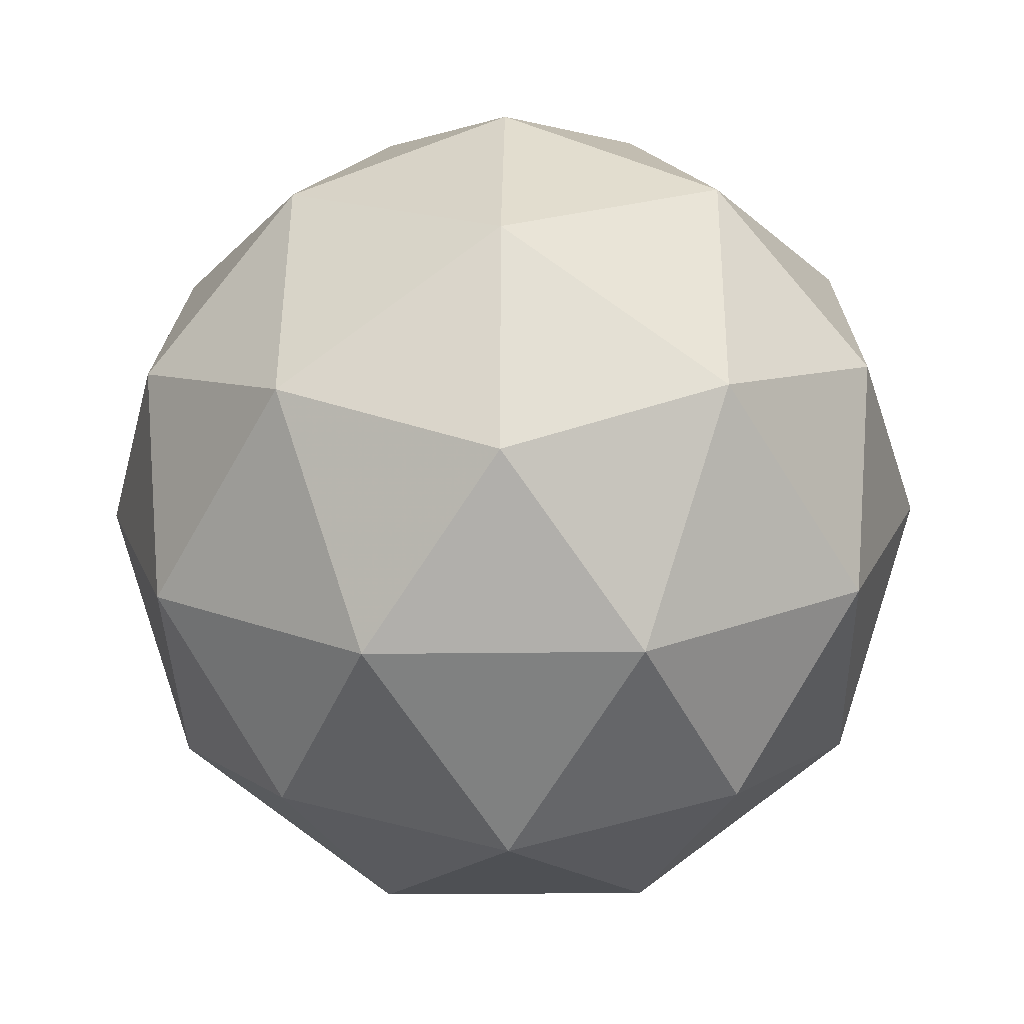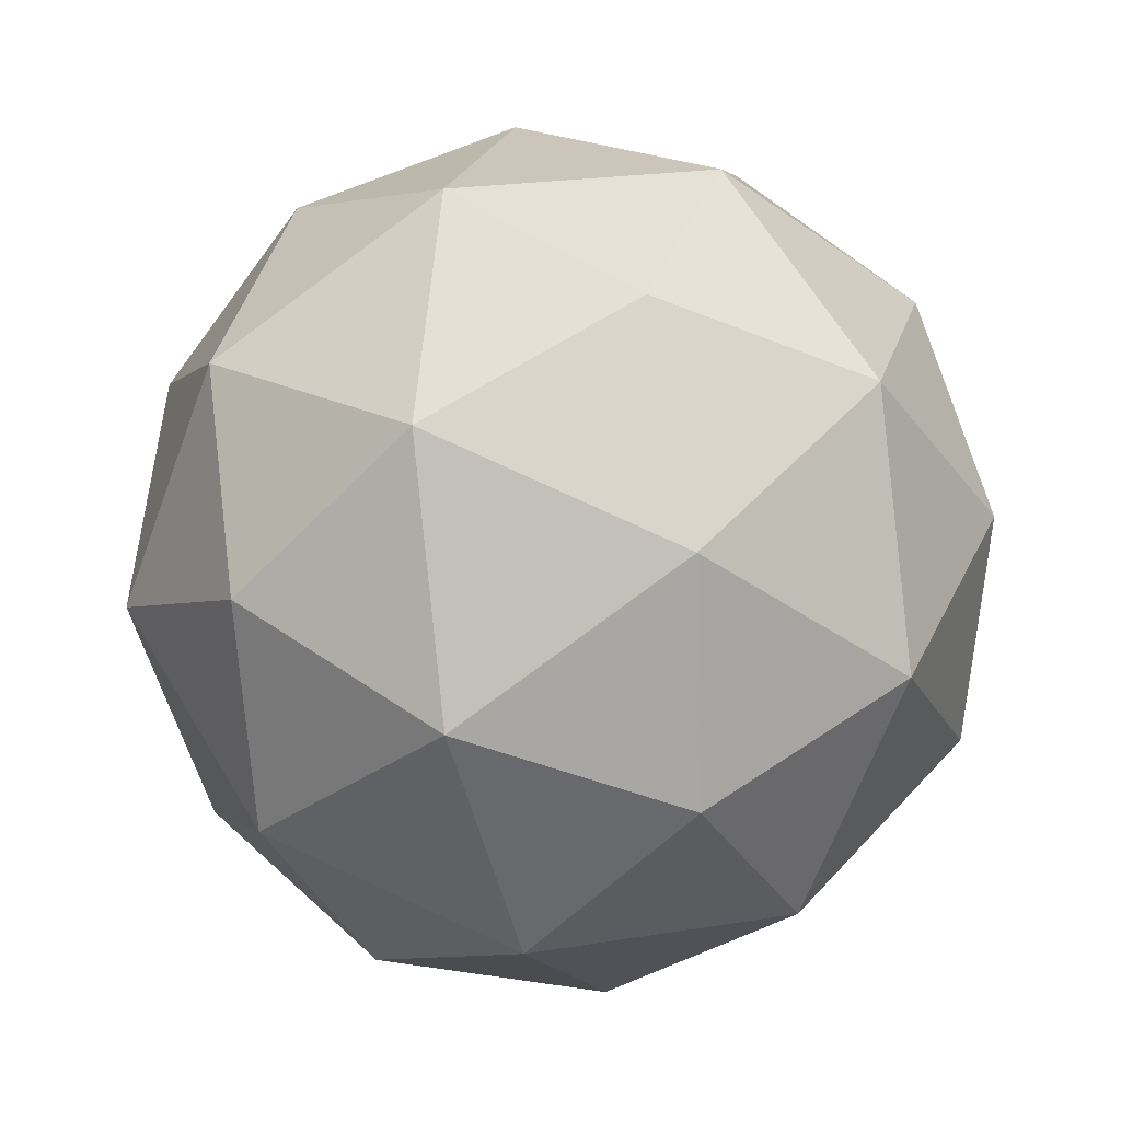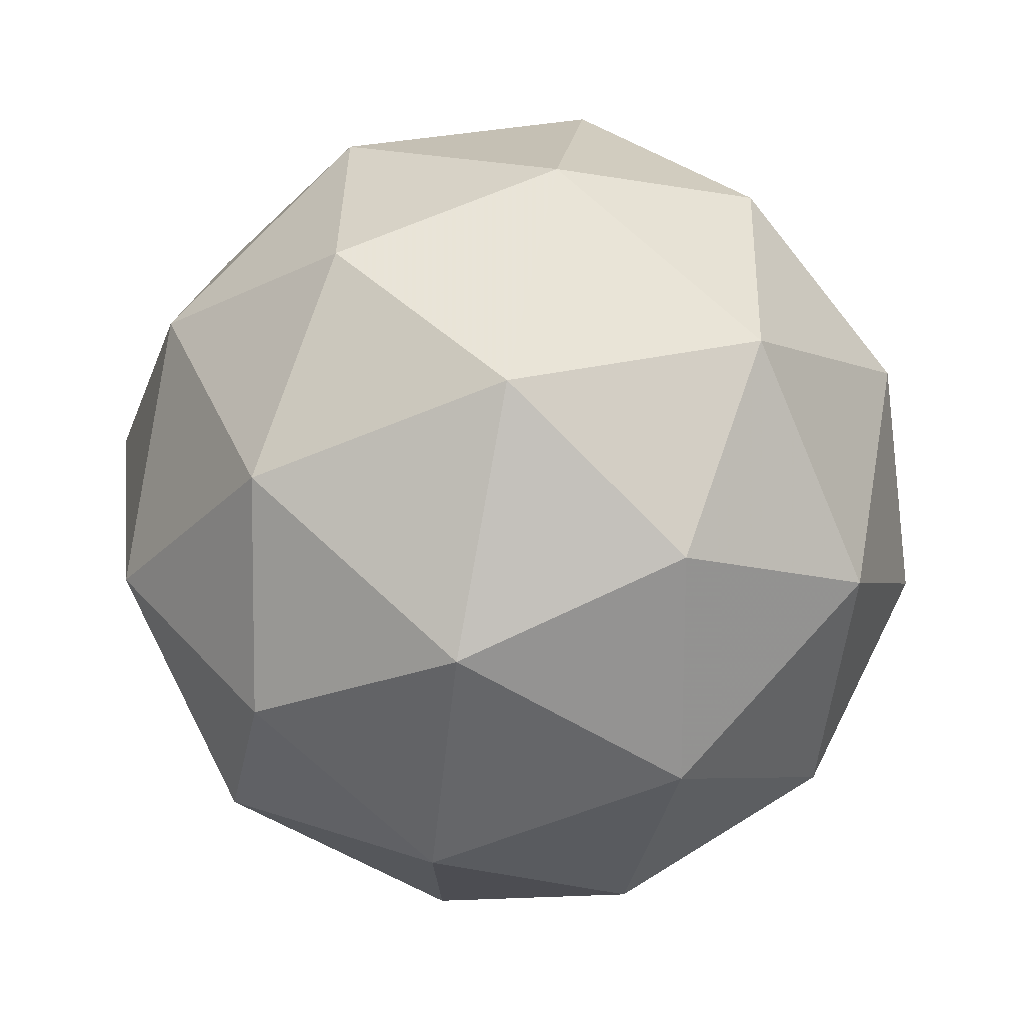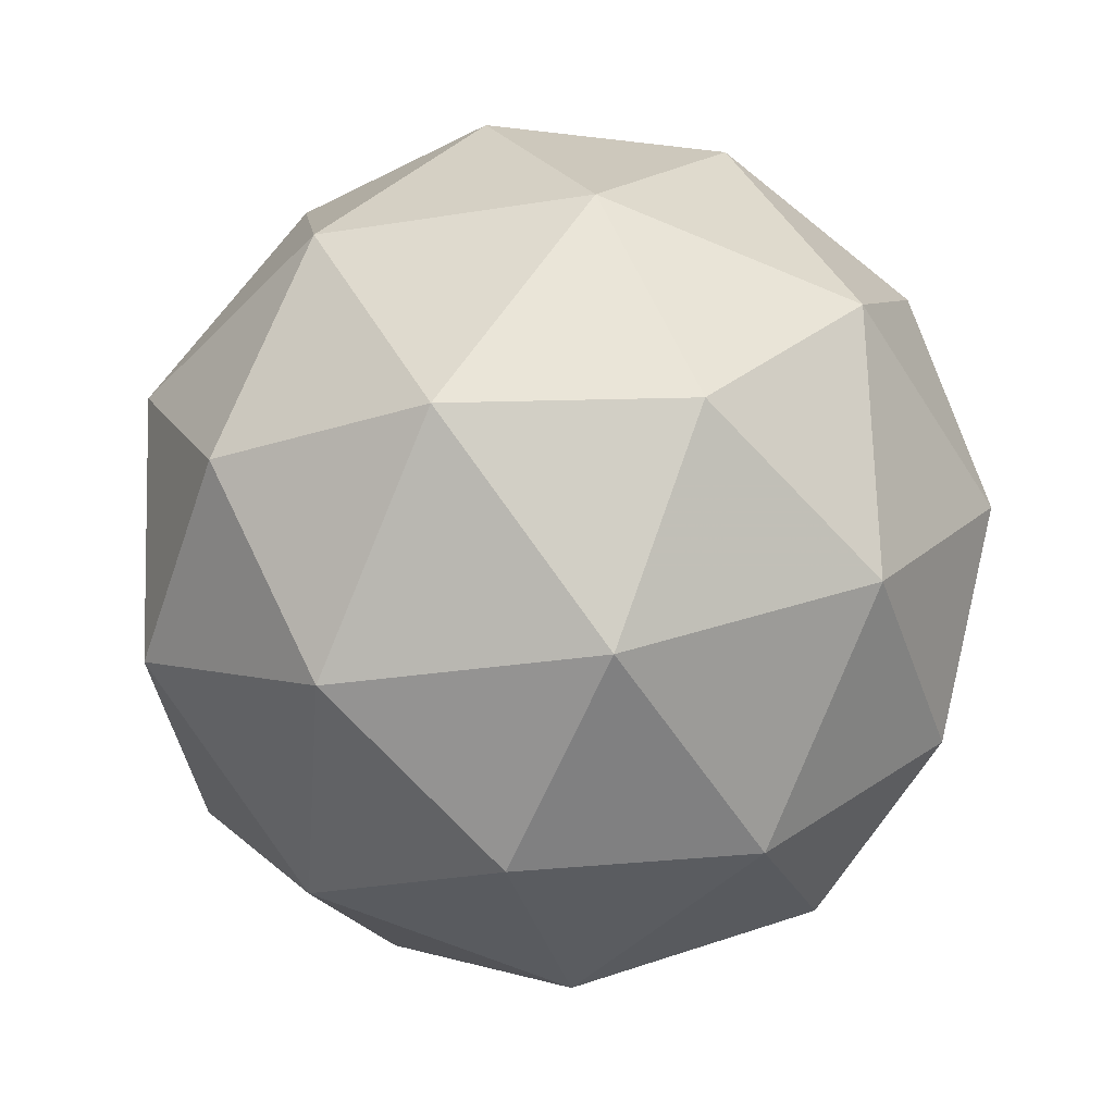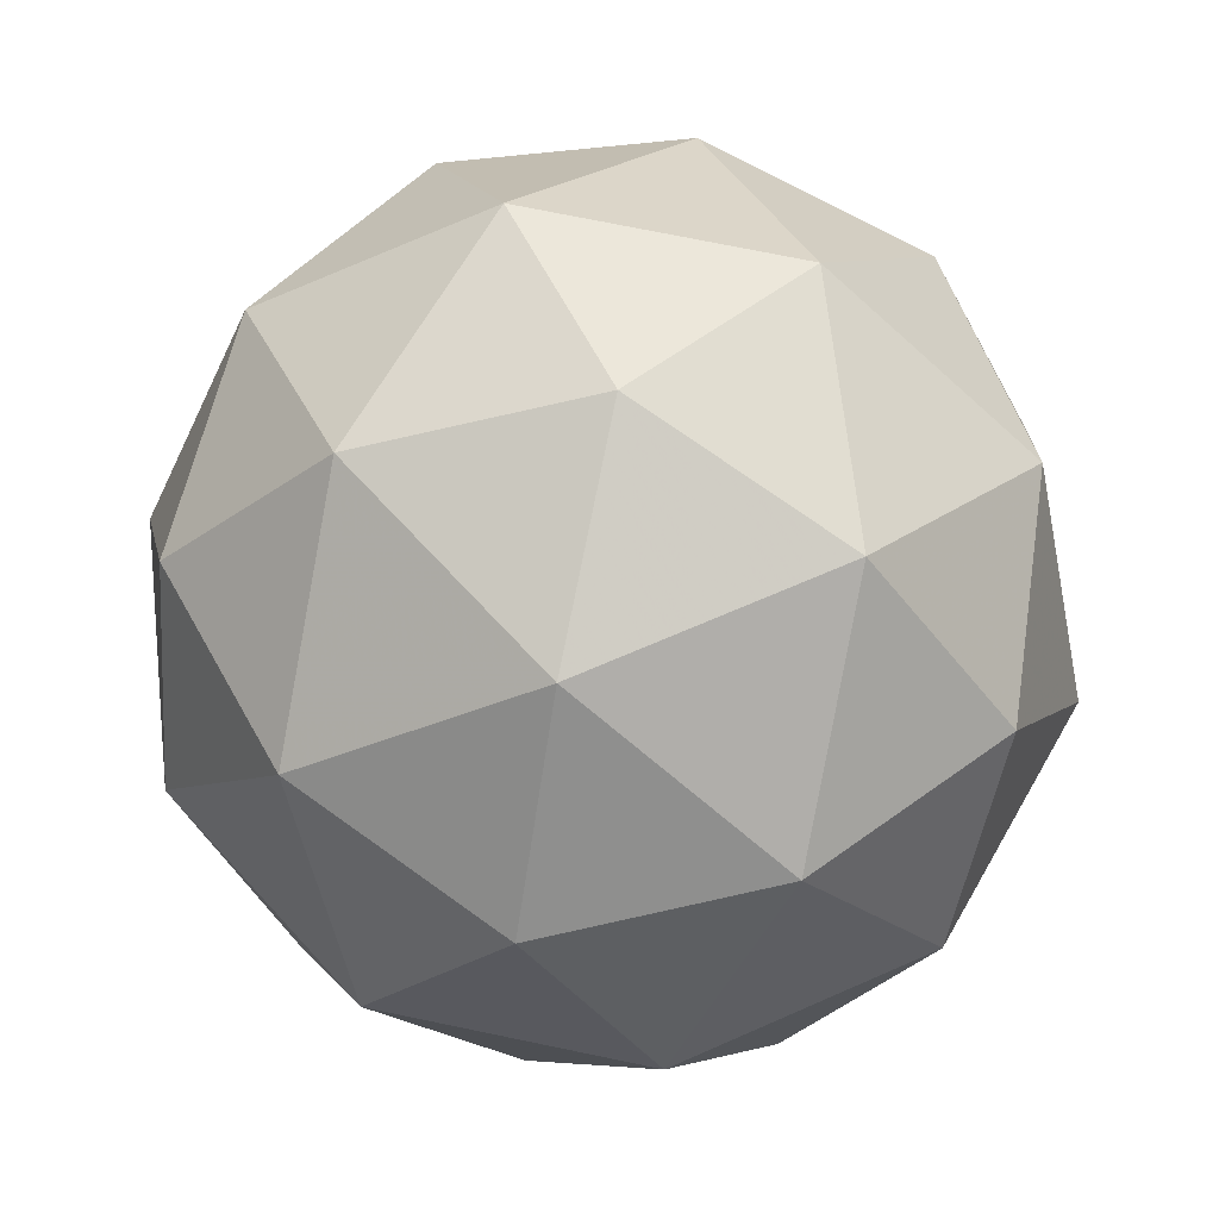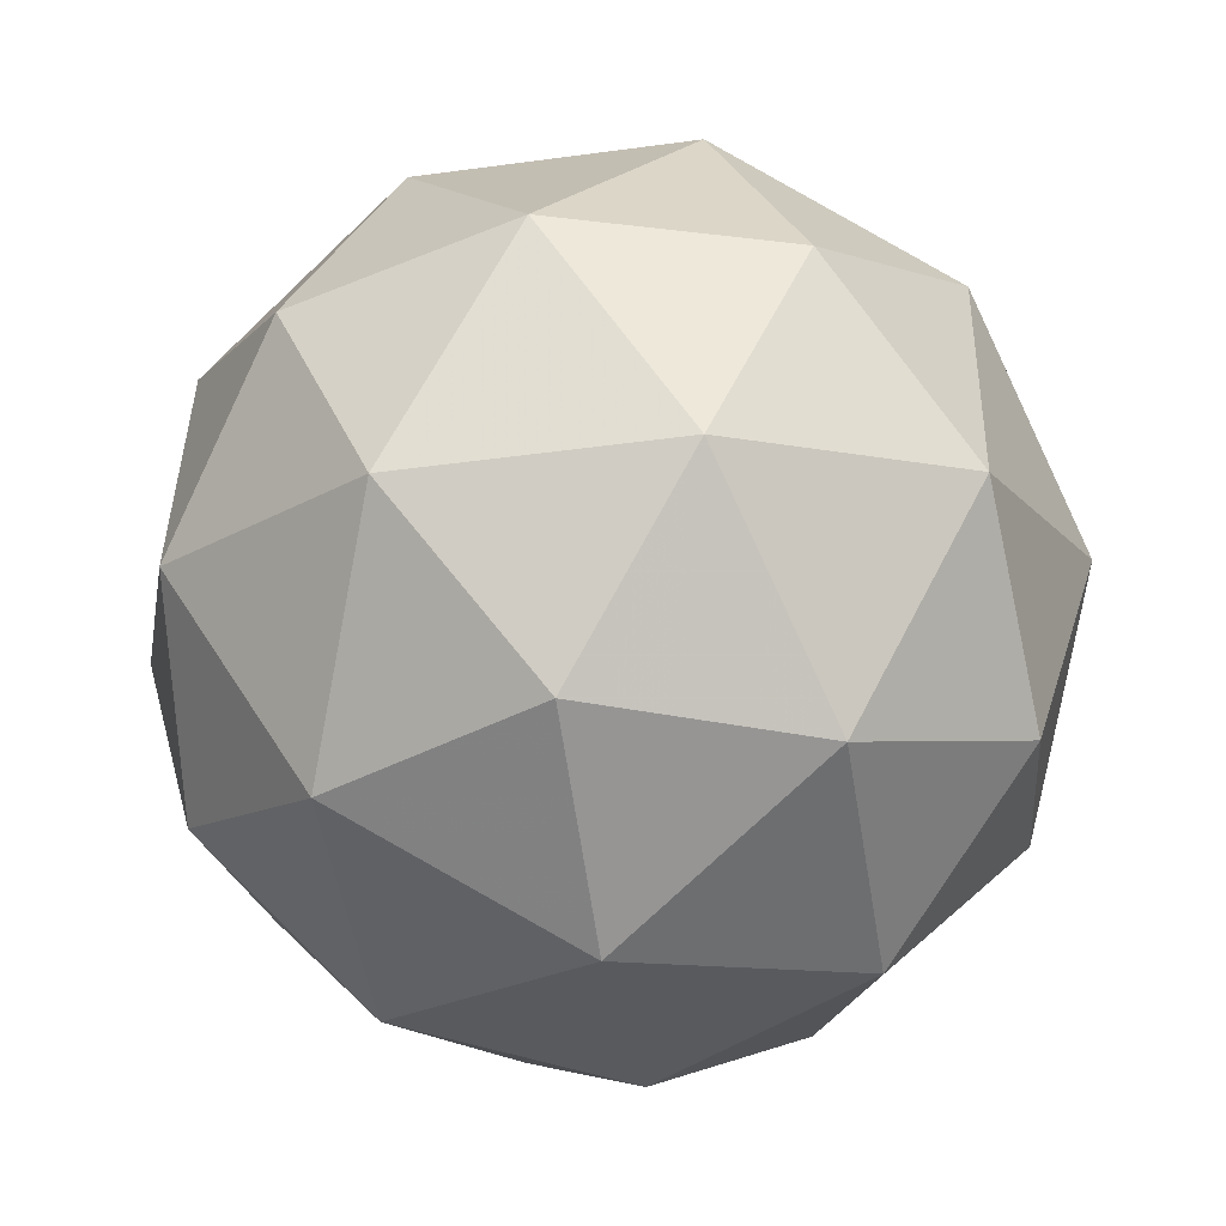
<metadata>
{"format":"obj","ext":"obj","renderer":"f3d","projection":"perspective","resolution":1024,"background":"white","views":[{"elev":44.7,"azim":-35.7,"up":"+Y"},{"elev":0.5,"azim":38.1,"up":"+Y"},{"elev":39.0,"azim":-148.7,"up":"+Y"},{"elev":-48.8,"azim":-144.2,"up":"+Z"},{"elev":72.5,"azim":142.2,"up":"+Z"},{"elev":-79.7,"azim":-150.3,"up":"+Z"}]}
</metadata>
<code>
v 0.5534 0.509 -0.2911
v 0.4892 0.5433 -0.249
v 0.5667 0.575 -0.2408
v 0.6212 0.511 -0.2413
v 0.5774 0.4396 -0.2499
v 0.4958 0.4596 -0.2547
v 0.5173 0.5665 -0.1732
v 0.5988 0.5465 -0.1684
v 0.6055 0.4629 -0.1741
v 0.528 0.4311 -0.1824
v 0.4735 0.4952 -0.1818
v 0.5412 0.4972 -0.132
v 0.5623 0.5488 -0.2755
v 0.5167 0.5302 -0.2803
v 0.5245 0.569 -0.2507
v 0.4829 0.5012 -0.2589
v 0.5206 0.481 -0.2837
v 0.5943 0.5112 -0.2758
v 0.6021 0.55 -0.2462
v 0.5686 0.4692 -0.2809
v 0.6084 0.4704 -0.2516
v 0.5347 0.4402 -0.2595
v 0.4698 0.5221 -0.2161
v 0.4737 0.4729 -0.2194
v 0.541 0.5826 -0.2062
v 0.4955 0.564 -0.211
v 0.621 0.5333 -0.2037
v 0.589 0.5709 -0.2034
v 0.5992 0.4422 -0.2121
v 0.6249 0.4841 -0.207
v 0.5057 0.4352 -0.2198
v 0.5537 0.4235 -0.217
v 0.4862 0.5357 -0.1715
v 0.5599 0.5659 -0.1637
v 0.6118 0.505 -0.1642
v 0.5702 0.4372 -0.1724
v 0.4926 0.4562 -0.1769
v 0.5261 0.5369 -0.1423
v 0.5004 0.495 -0.1473
v 0.574 0.5252 -0.1395
v 0.5779 0.476 -0.1428
v 0.5324 0.4573 -0.1477
f 1 14 13
f 2 14 16
f 1 13 18
f 1 18 20
f 1 20 17
f 2 16 23
f 3 15 25
f 4 19 27
f 5 21 29
f 6 22 31
f 2 23 26
f 3 25 28
f 4 27 30
f 5 29 32
f 6 31 24
f 7 33 38
f 8 34 40
f 9 35 41
f 10 36 42
f 11 37 39
f 39 42 12
f 39 37 42
f 37 10 42
f 42 41 12
f 42 36 41
f 36 9 41
f 41 40 12
f 41 35 40
f 35 8 40
f 40 38 12
f 40 34 38
f 34 7 38
f 38 39 12
f 38 33 39
f 33 11 39
f 24 37 11
f 24 31 37
f 31 10 37
f 32 36 10
f 32 29 36
f 29 9 36
f 30 35 9
f 30 27 35
f 27 8 35
f 28 34 8
f 28 25 34
f 25 7 34
f 26 33 7
f 26 23 33
f 23 11 33
f 31 32 10
f 31 22 32
f 22 5 32
f 29 30 9
f 29 21 30
f 21 4 30
f 27 28 8
f 27 19 28
f 19 3 28
f 25 26 7
f 25 15 26
f 15 2 26
f 23 24 11
f 23 16 24
f 16 6 24
f 17 22 6
f 17 20 22
f 20 5 22
f 20 21 5
f 20 18 21
f 18 4 21
f 18 19 4
f 18 13 19
f 13 3 19
f 16 17 6
f 16 14 17
f 14 1 17
f 13 15 3
f 13 14 15
f 14 2 15

</code>
